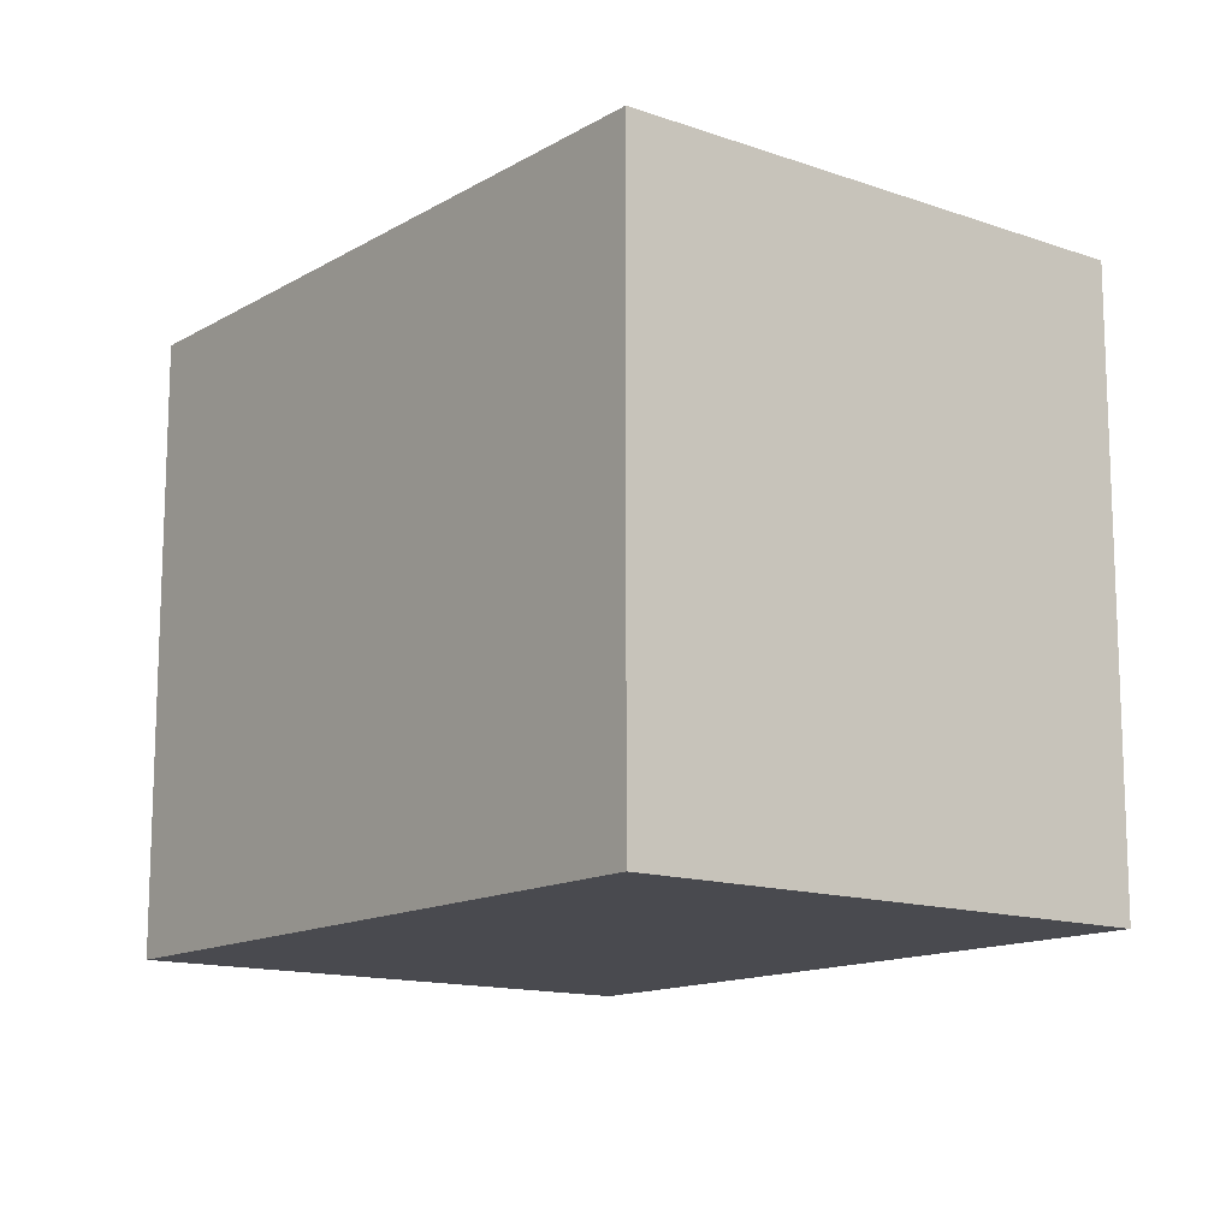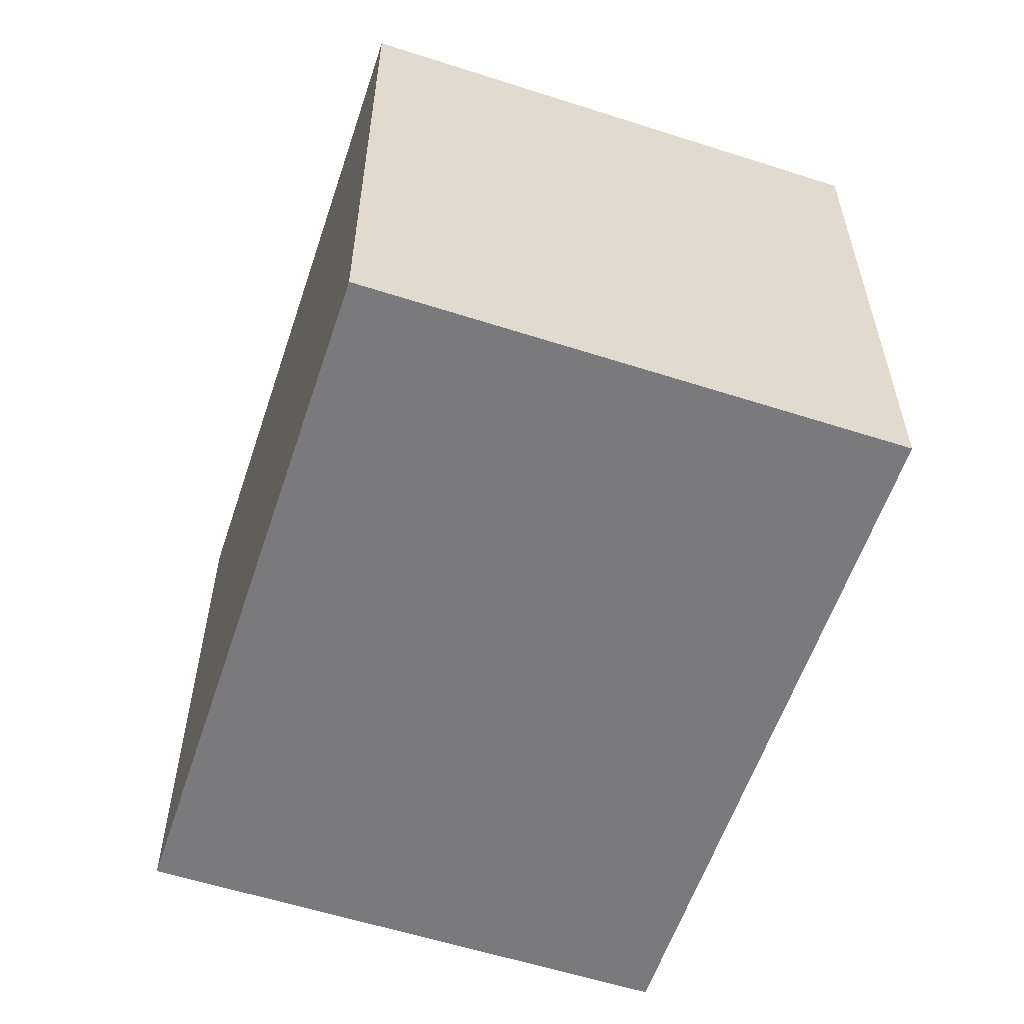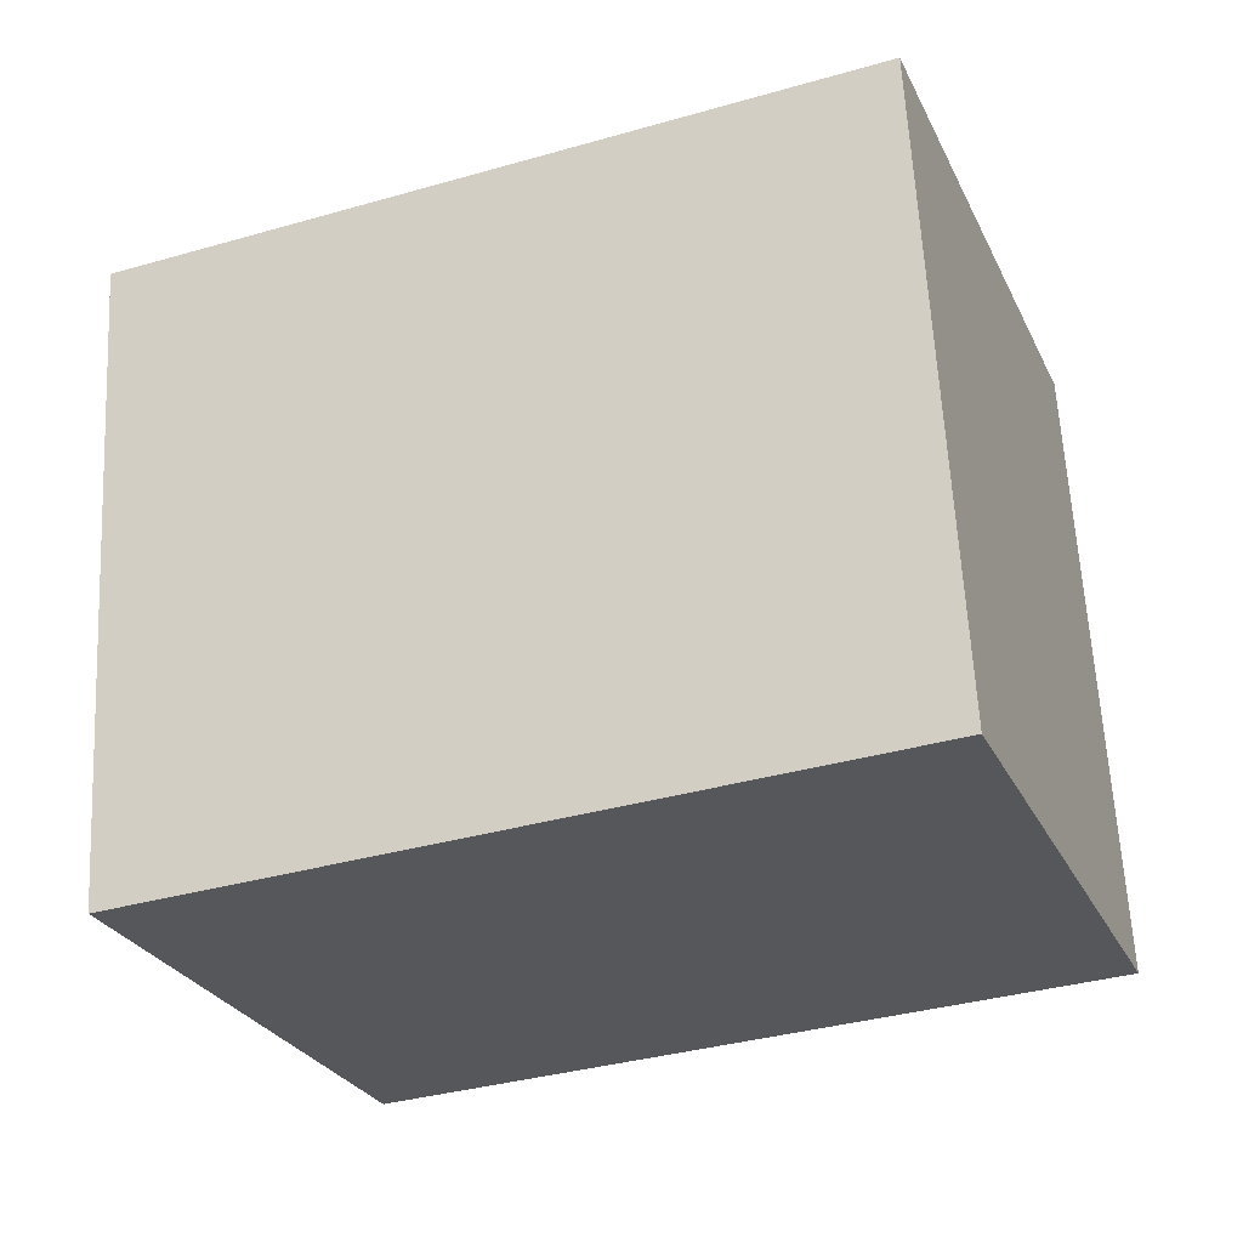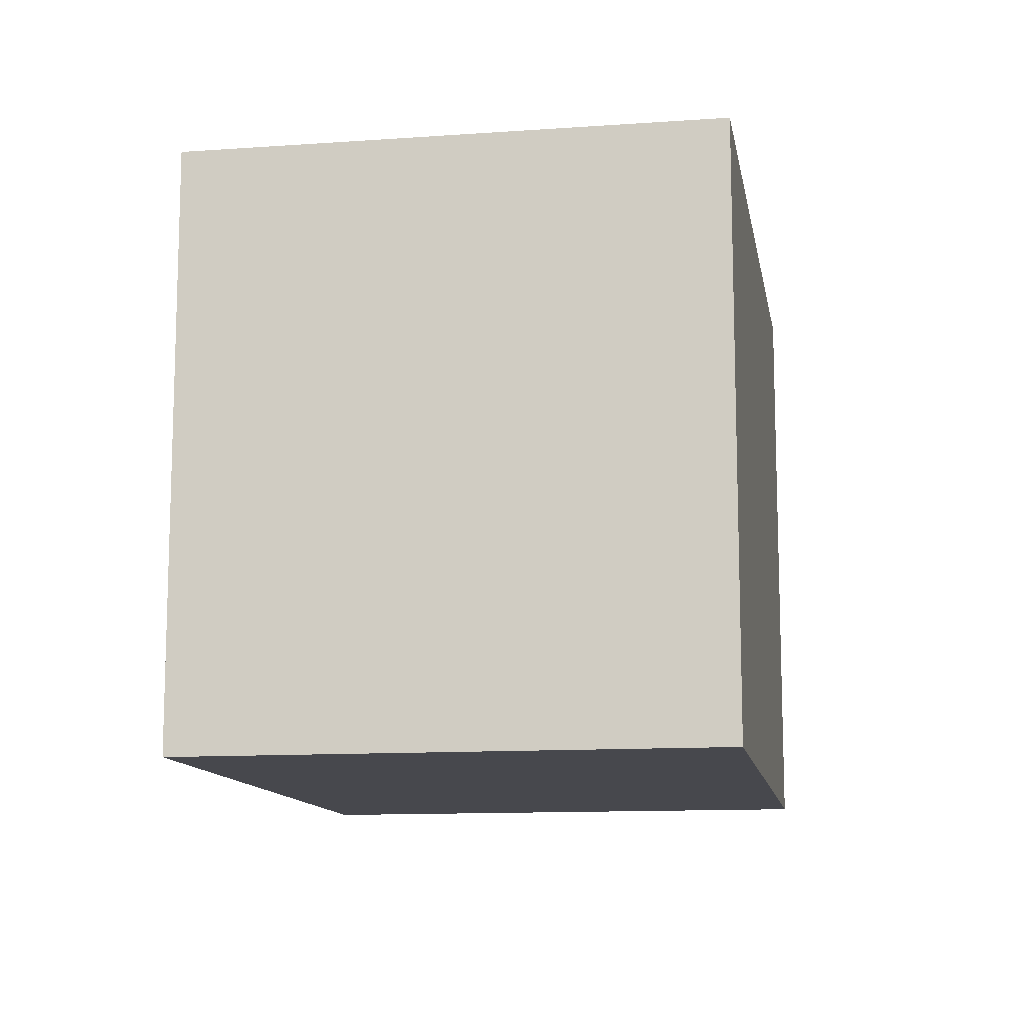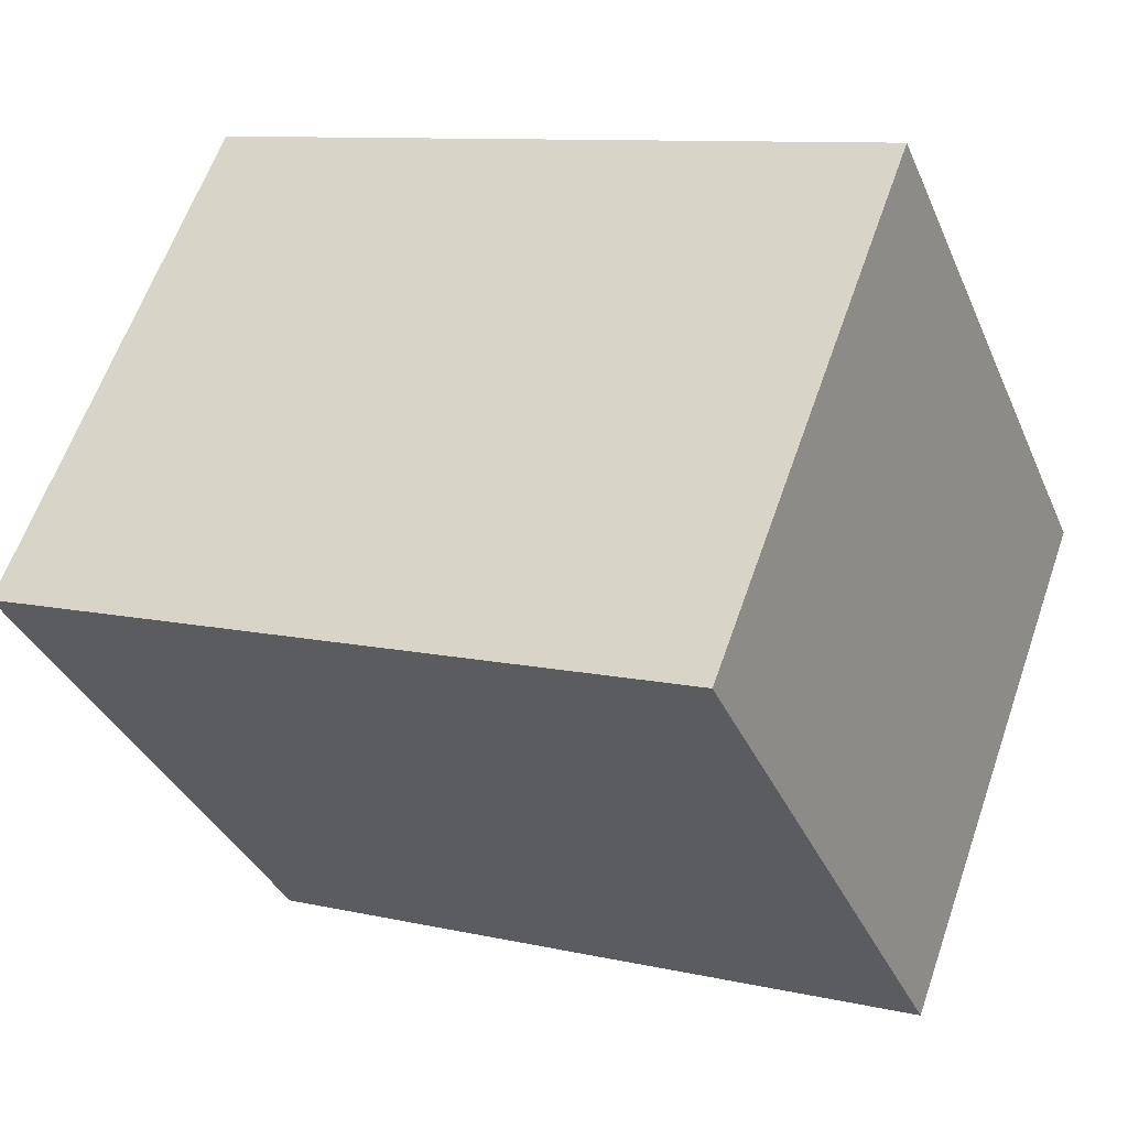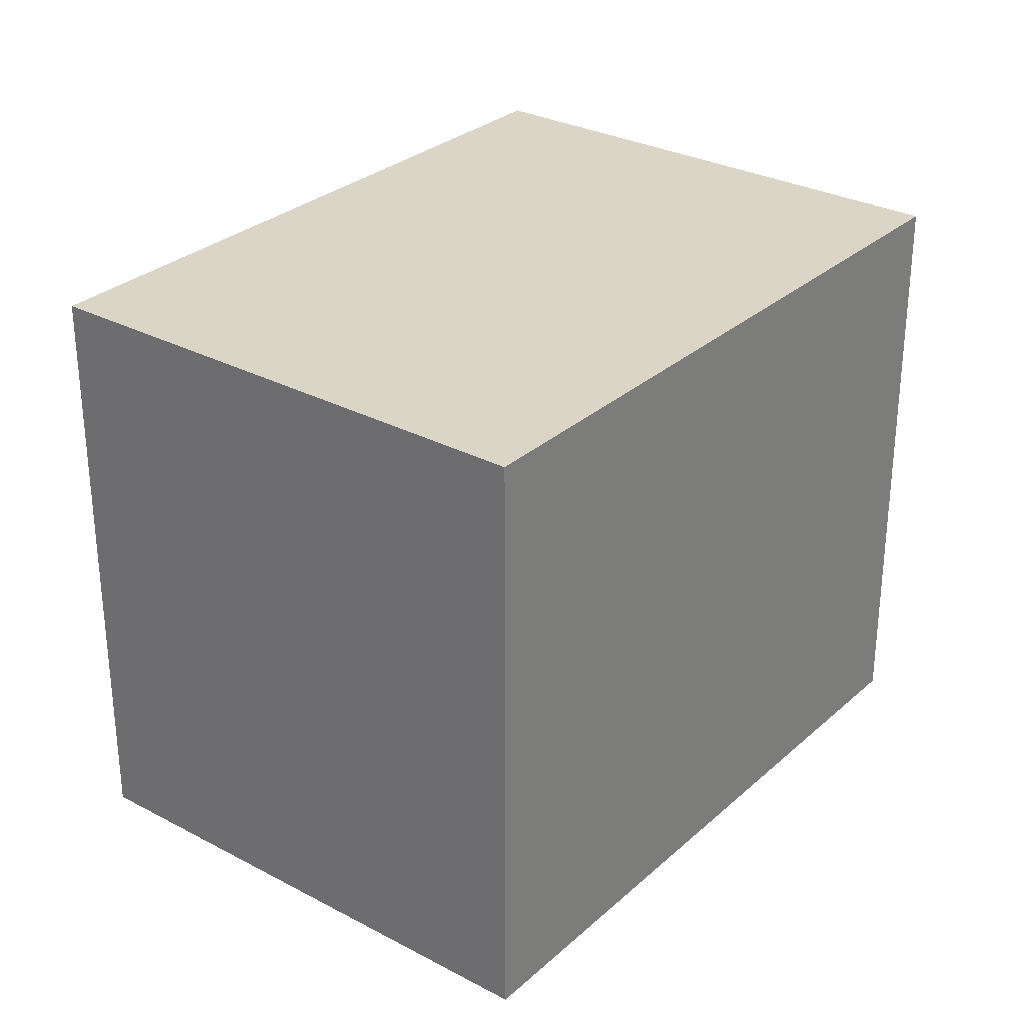
<metadata>
{"format":"obj","ext":"obj","renderer":"f3d","projection":"perspective","resolution":1024,"background":"white","views":[{"elev":-13.6,"azim":72.7,"up":"+Y"},{"elev":-58.2,"azim":92.4,"up":"+Y"},{"elev":62.6,"azim":177.0,"up":"+Z"},{"elev":-11.9,"azim":-59.6,"up":"+Y"},{"elev":-35.8,"azim":21.5,"up":"+Z"},{"elev":29.6,"azim":-31.3,"up":"+Y"}]}
</metadata>
<code>
v  3.067 2.741 -1.163
v  0.88 2.741 2.32
v  3.947 2.741 1.157
v  0 2.741 1.678e-16
v  3.947 -7.085e-17 1.157
v  3.067 7.121e-17 -1.163
v  0 0 0
v  0.88 -1.421e-16 2.32
g defaultobject
f 1 2 3
f 2 1 4
f 5 1 3
f 1 5 6
f 6 4 1
f 4 6 7
f 7 2 4
f 2 7 8
f 8 3 2
f 3 8 5
f 8 6 5
f 6 8 7

</code>
